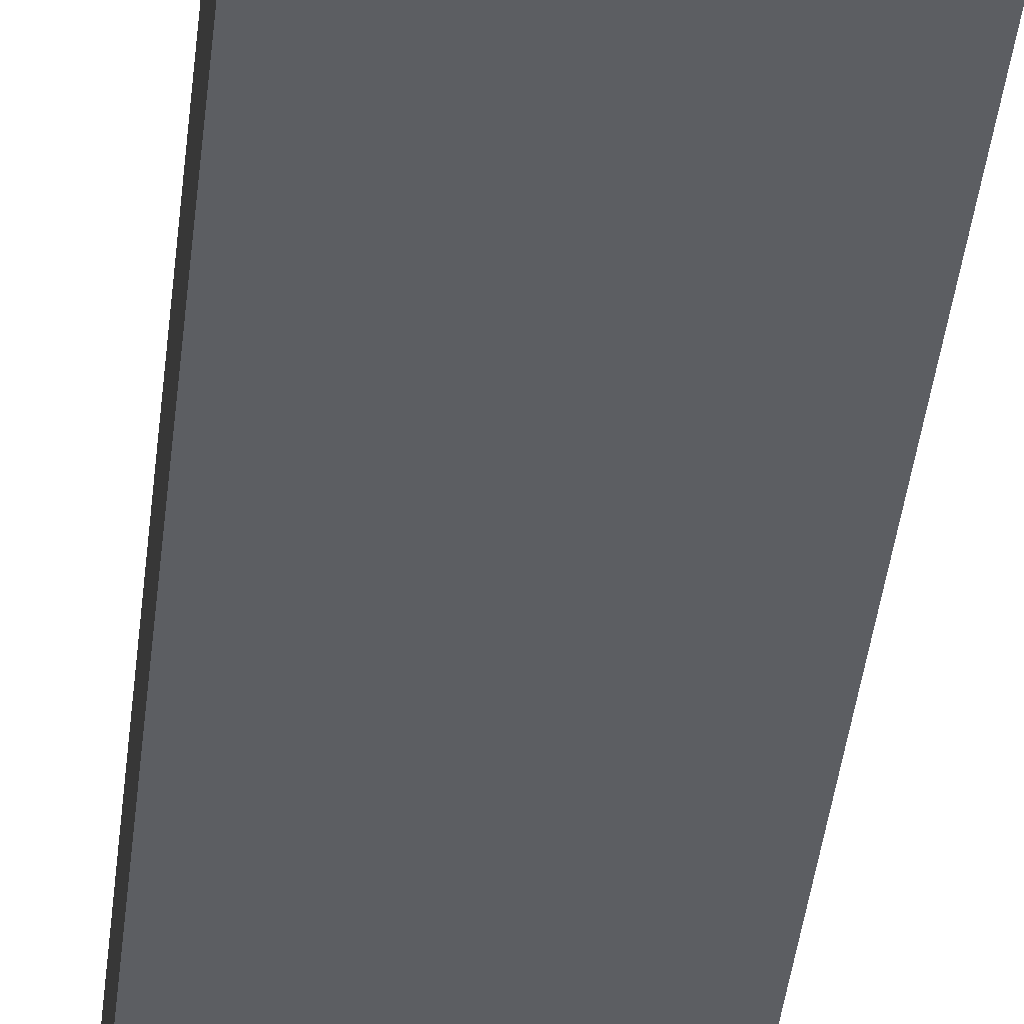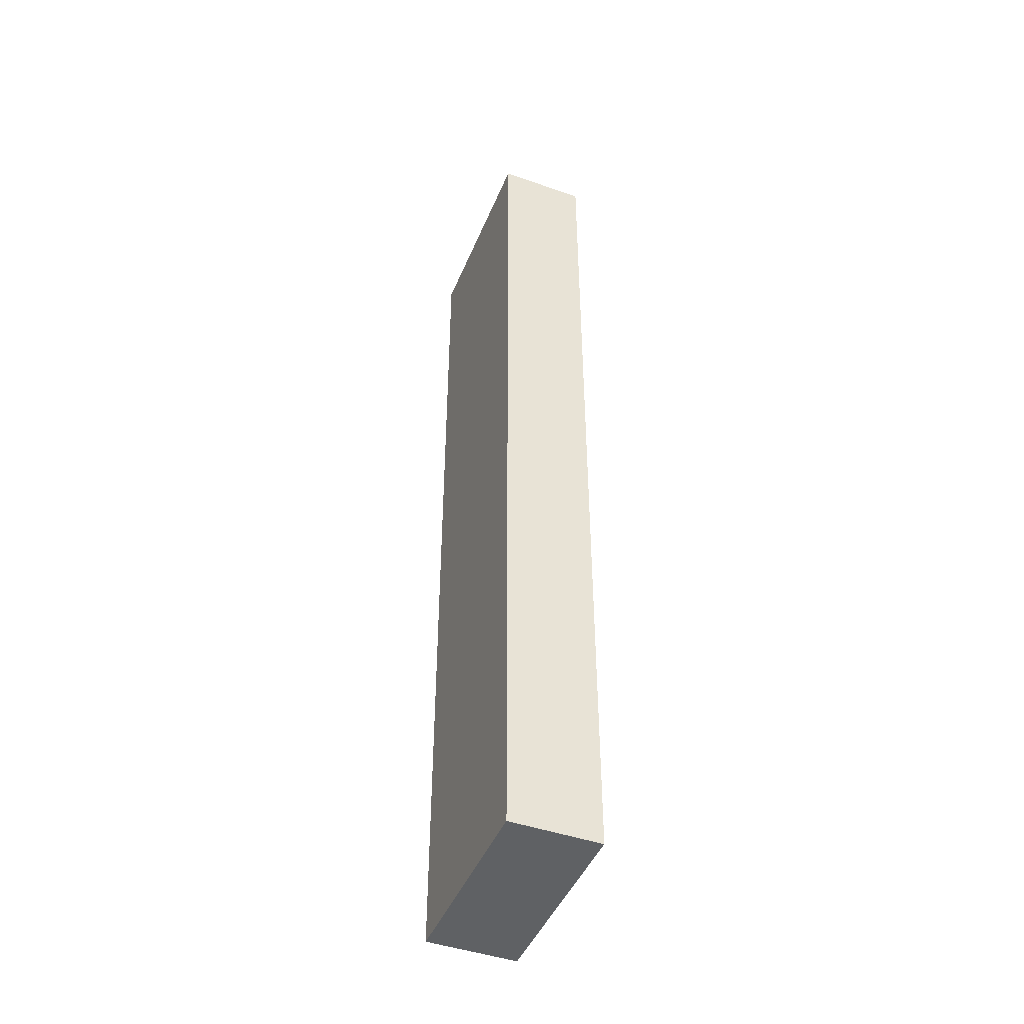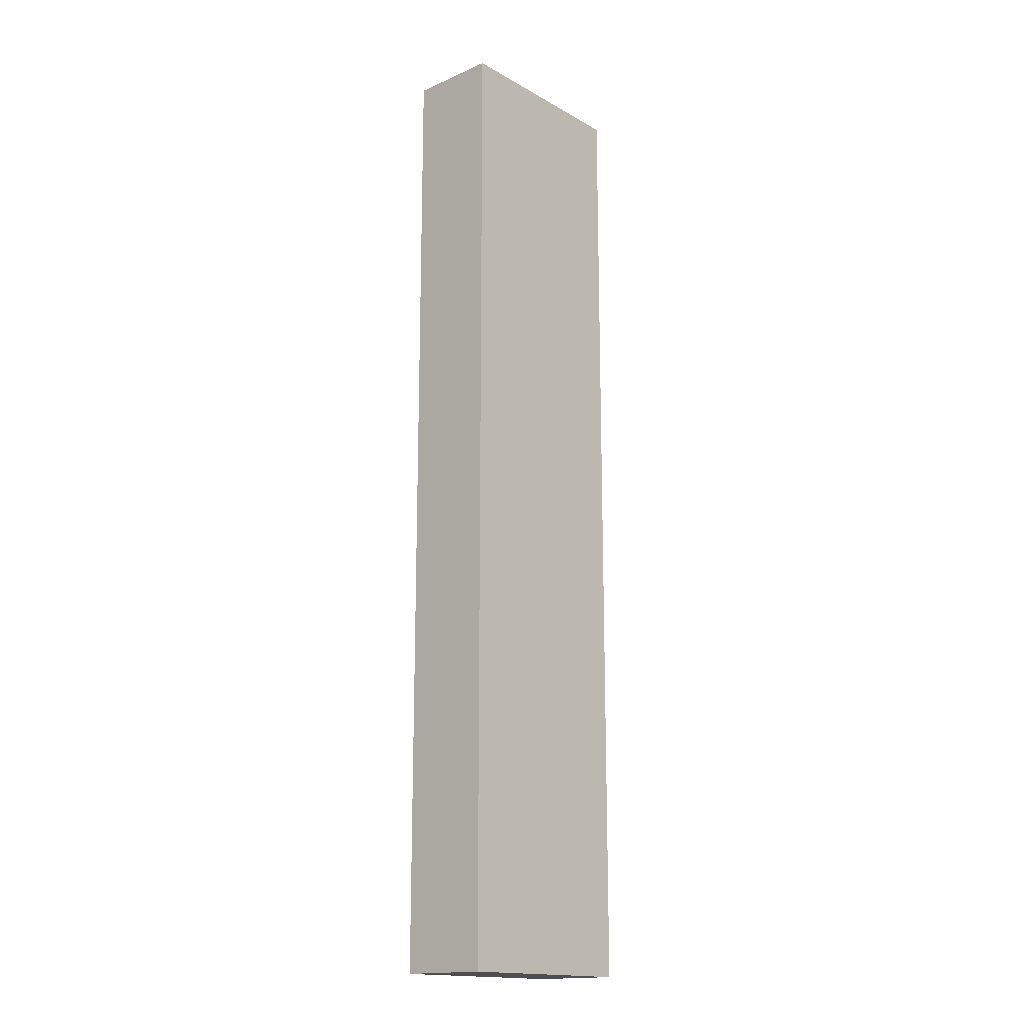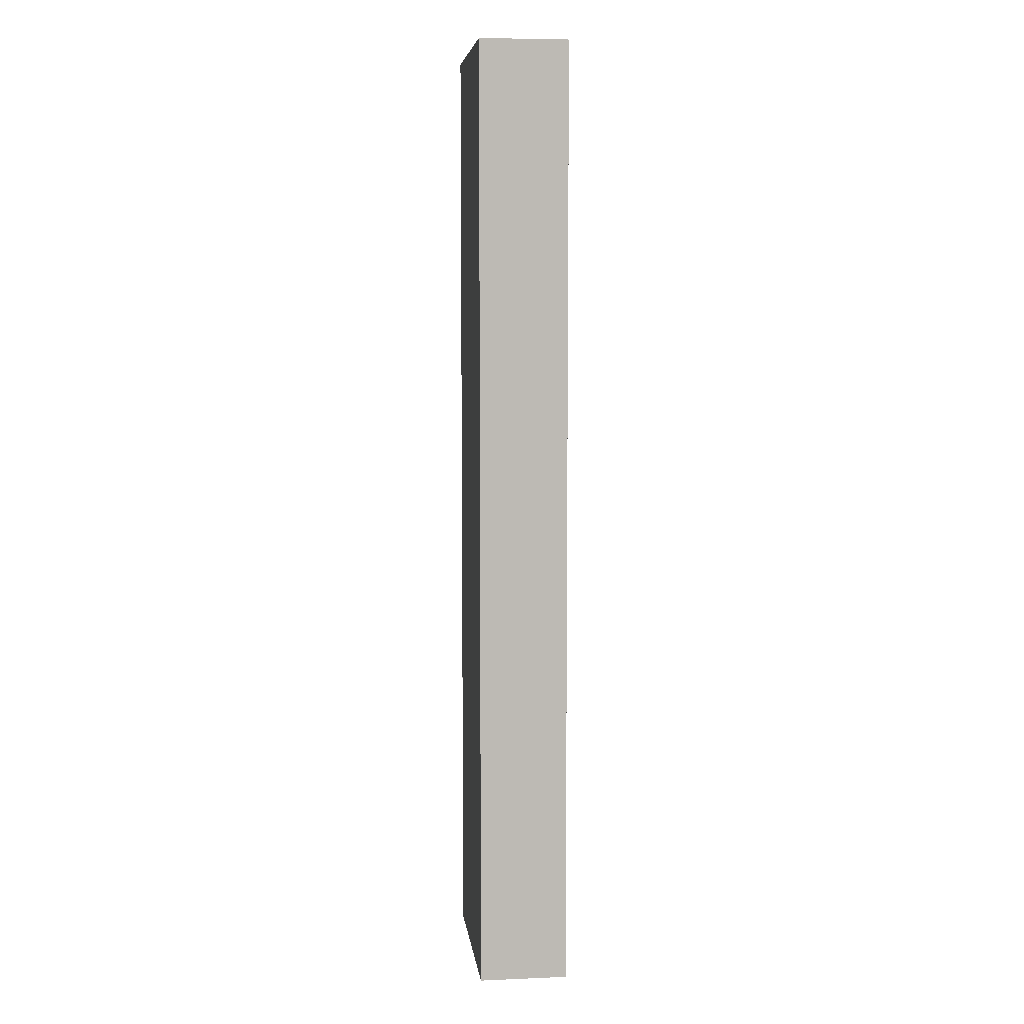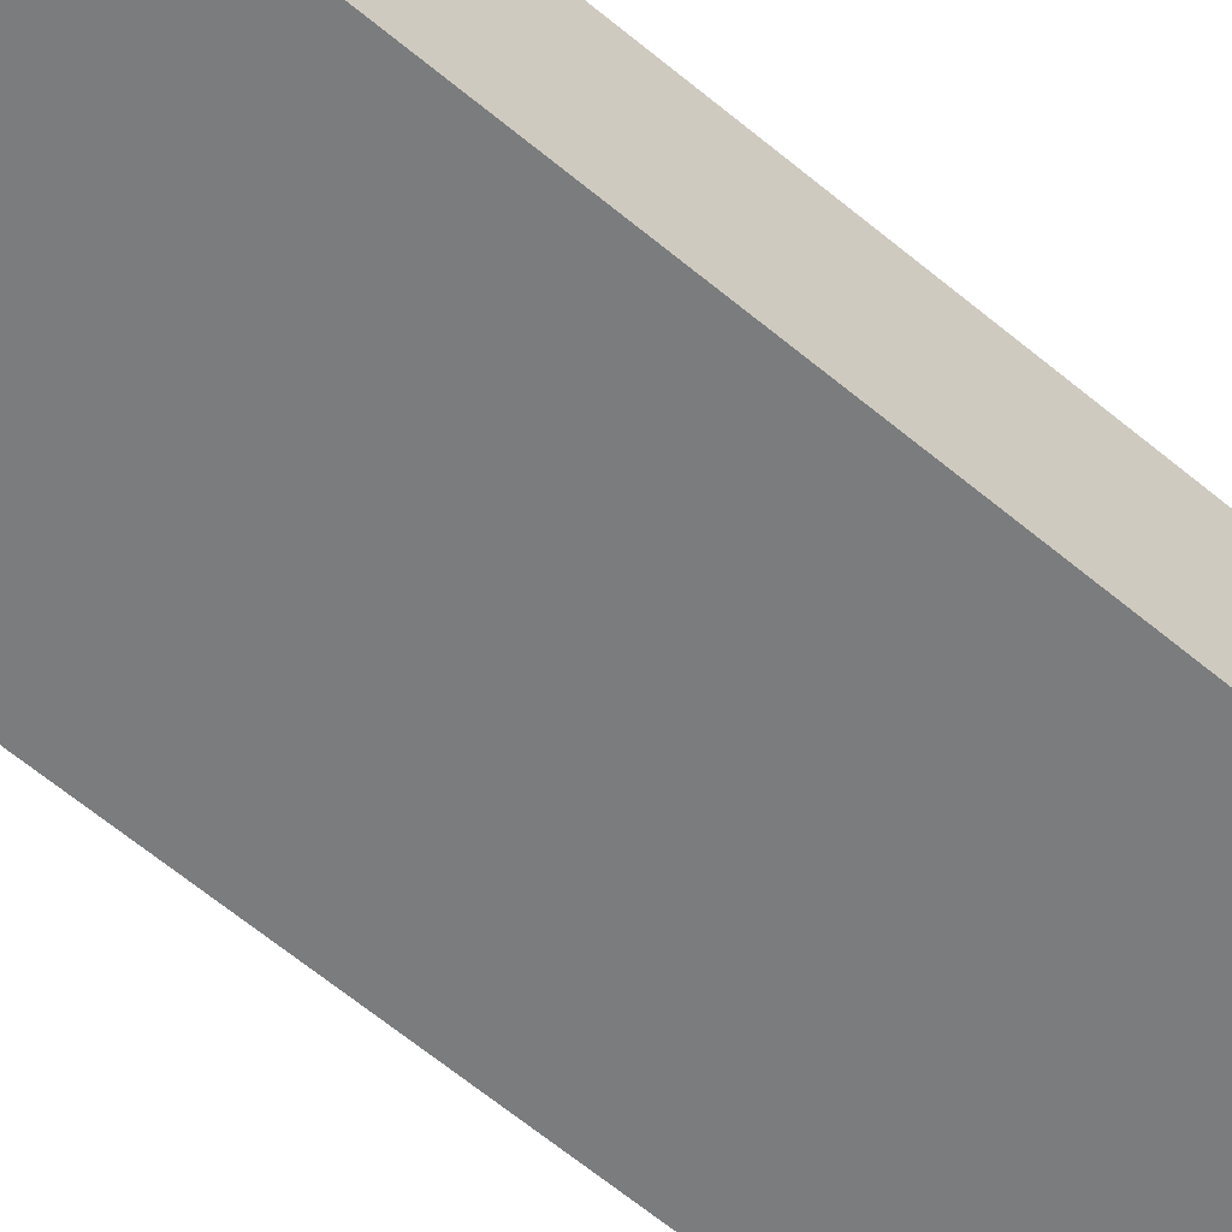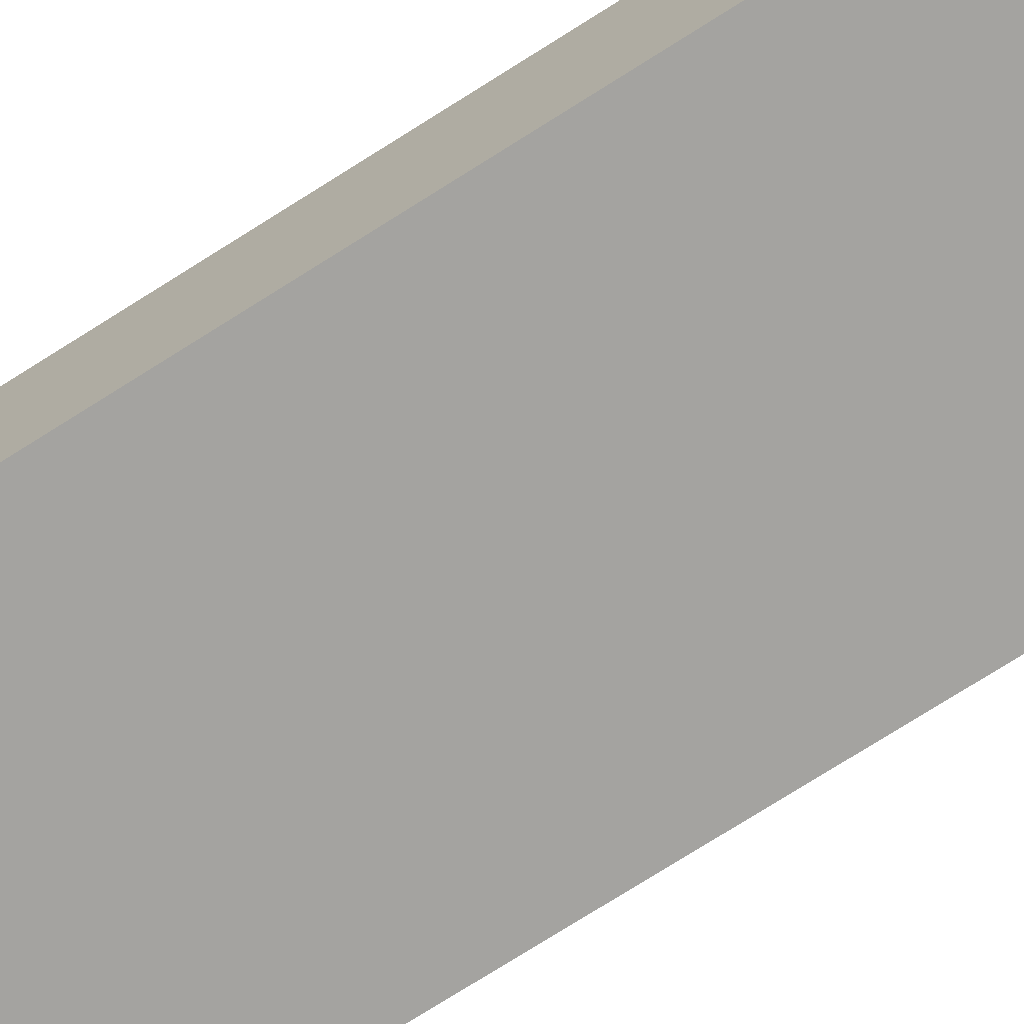
<metadata>
{"format":"obj","ext":"obj","renderer":"f3d","projection":"perspective","resolution":1024,"background":"white","views":[{"elev":-37.7,"azim":-5.8,"up":"+Y"},{"elev":-45.7,"azim":-111.8,"up":"+Z"},{"elev":-16.6,"azim":131.5,"up":"+Z"},{"elev":6.7,"azim":83.1,"up":"+Z"},{"elev":-58.6,"azim":-131.4,"up":"+Y"},{"elev":-72.8,"azim":-57.4,"up":"+Y"}]}
</metadata>
<code>
g Soporte viga
v 0.2 0.09 1.938
v 0.2 0.09 0
v -0.2 0.09 0
v -0.2 0.09 1.938
v -0.2 -0.09 0
v -0.2 -0.09 1.938
v 0.2 -0.09 0
v 0.2 -0.09 1.938
o mesh0
f 1 2 3
f 3 4 1
o mesh1
f 4 3 5
f 5 6 4
o mesh2
f 6 5 7
f 7 8 6
o mesh3
f 8 7 2
f 2 1 8
o mesh4
f 8 1 4
f 4 6 8
o mesh5
f 5 3 2
f 2 7 5

</code>
